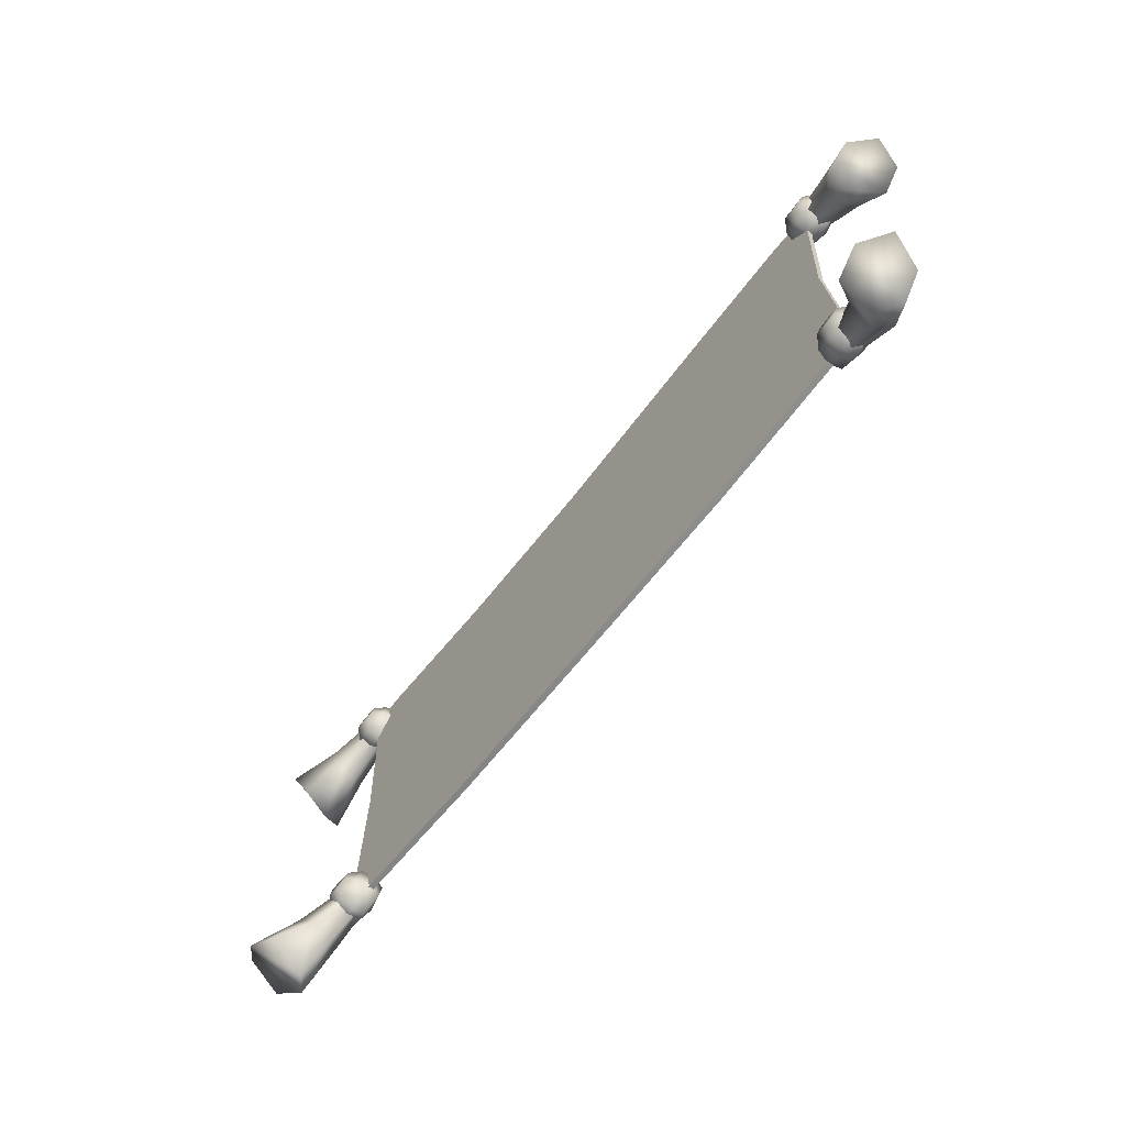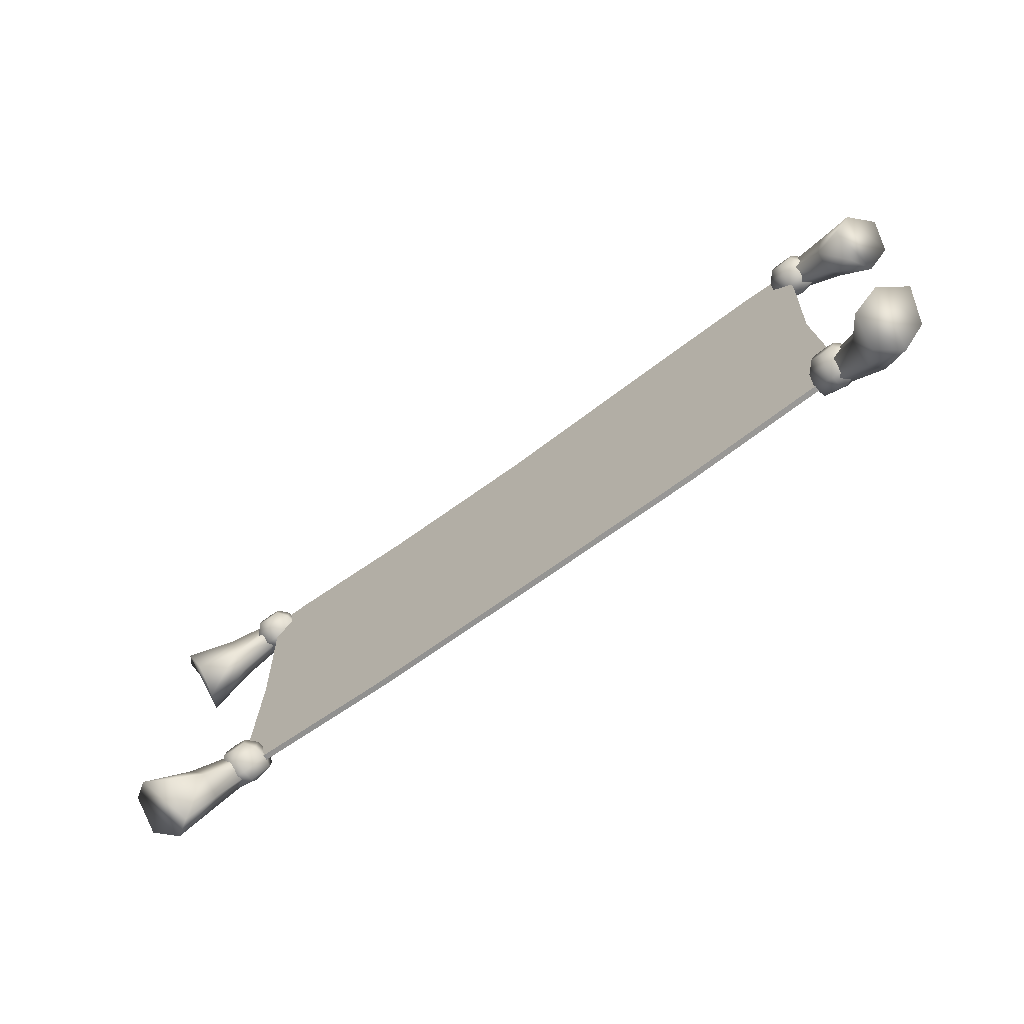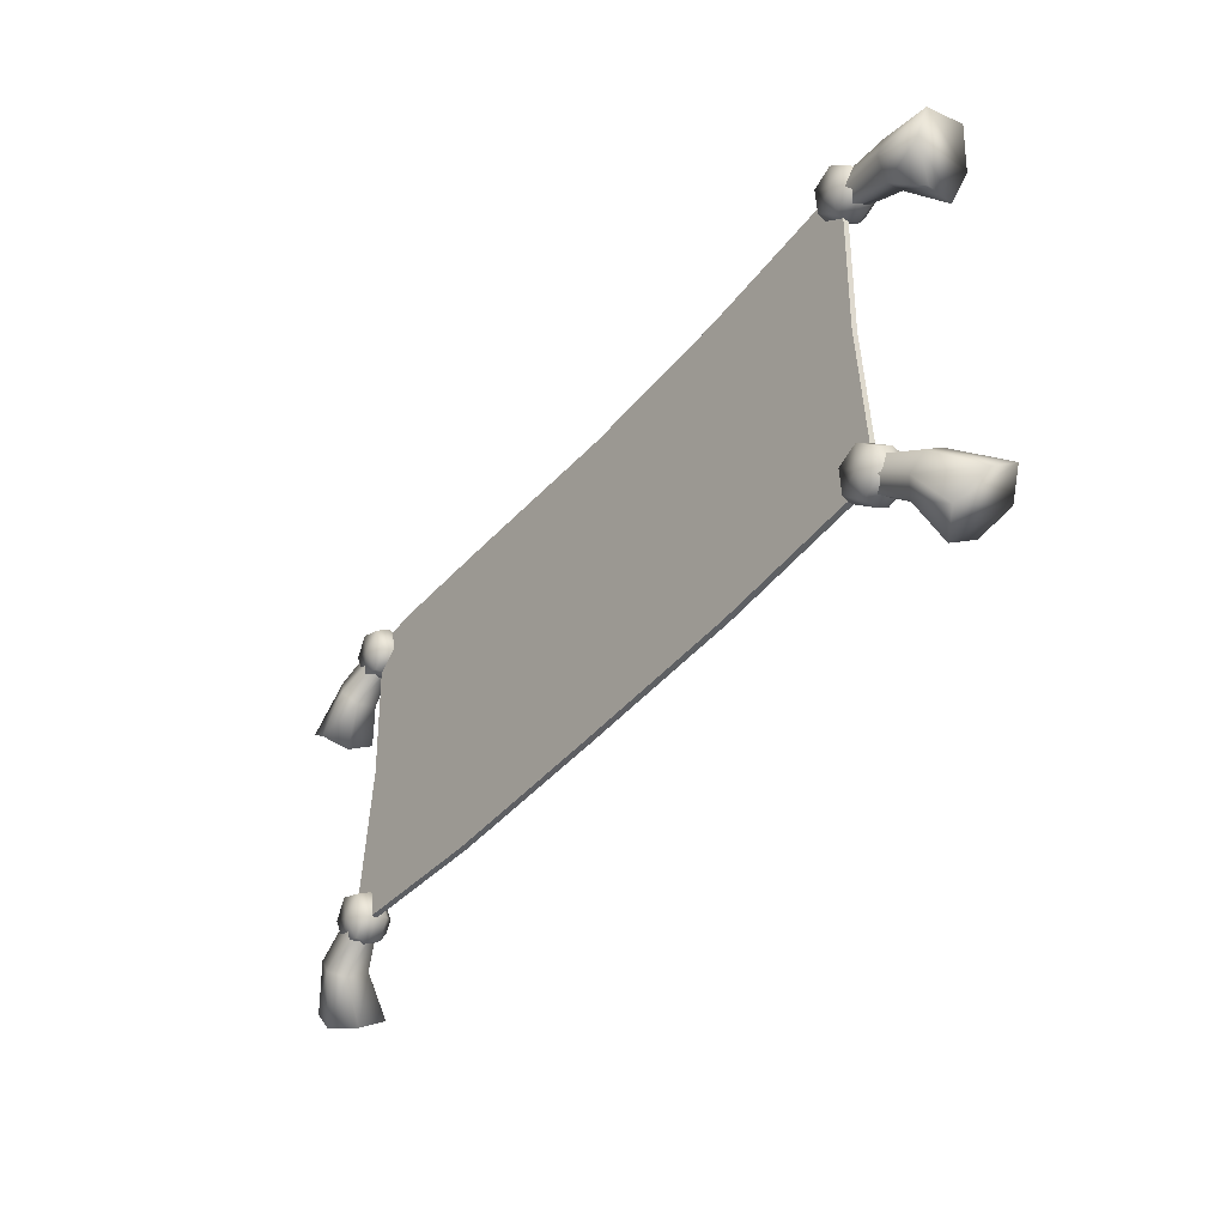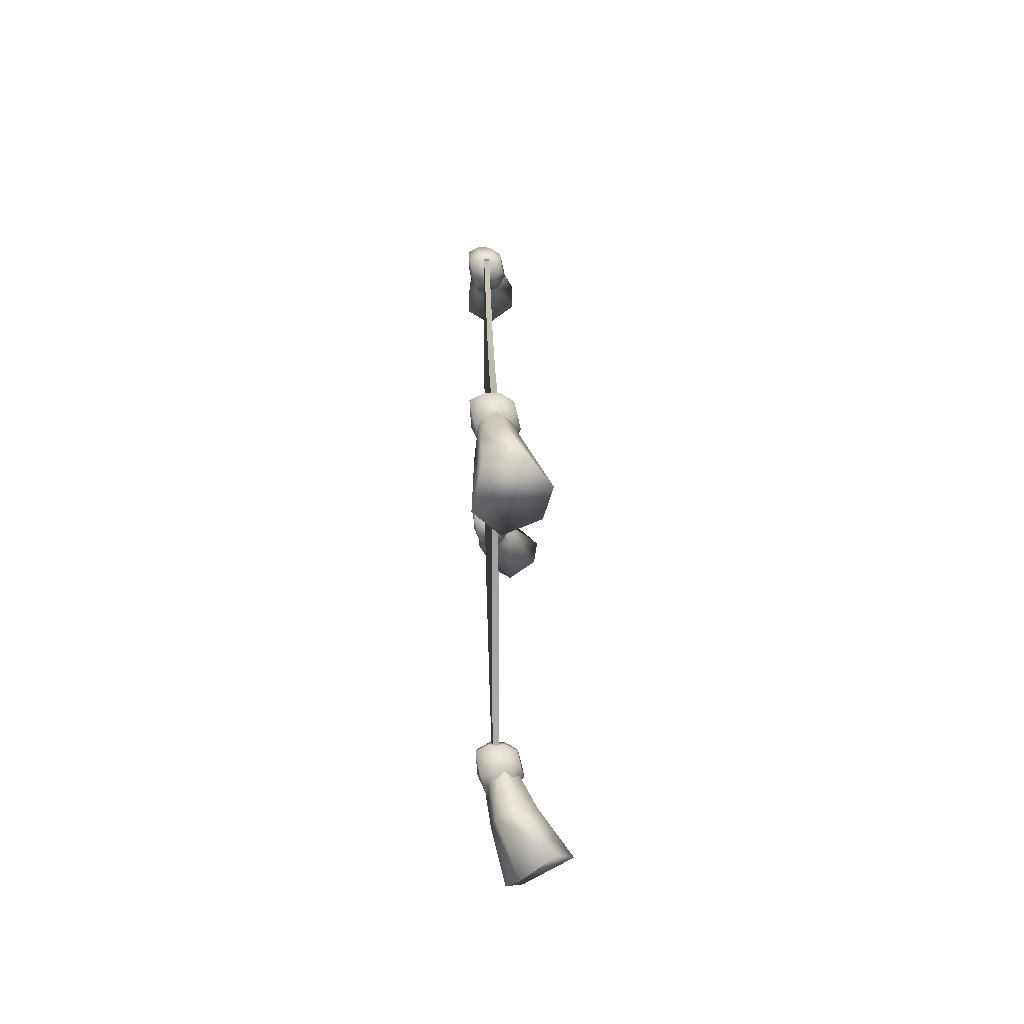
<metadata>
{"format":"obj","ext":"obj","renderer":"f3d","projection":"perspective","resolution":1024,"background":"white","views":[{"elev":-63.4,"azim":52.7,"up":"+Y"},{"elev":-67.4,"azim":36.5,"up":"+Y"},{"elev":-41.3,"azim":-126.1,"up":"+Y"},{"elev":17.4,"azim":-91.3,"up":"+Y"}]}
</metadata>
<code>
o model_3161
v -0.8954 0.08722 -0.4733
v -0.8817 0.1755 -0.4733
v -0.8041 0.09799 -0.4733
v 0 0.06663 -0.4733
v -0.03618 0.8889 -0.4733
v 0.4477 0.9177 -0.4733
v 0.4477 0.06663 -0.4733
v 0.7502 0.5149 -0.4733
v 0.8477 0.5153 -0.4733
v 0.8763 0.187 -0.4733
v 0.8005 0.08999 -0.4733
v -0.4477 0.07219 -0.4733
v -0.4477 0.8972 -0.4733
v 0.7407 0.9305 -0.4733
v 0.8634 0.9239 -0.4733
v 0.8594 0.8365 -0.4733
v -0.8727 0.8404 -0.4733
v -0.8954 0.9278 -0.4733
v -0.7849 0.9284 -0.4733
v 0.8954 0.08054 -0.4733
v -0.7823 0.5178 -0.4733
v -0.865 0.5116 -0.4733
v -0.8954 0.08722 -0.4597
v -0.8041 0.09799 -0.4597
v -0.8817 0.1755 -0.4597
v 0 0.06663 -0.4597
v 0.4477 0.06663 -0.4597
v 0.4477 0.9177 -0.4597
v -0.03618 0.8889 -0.4597
v 0.7502 0.5149 -0.4597
v 0.8005 0.08999 -0.4597
v 0.8763 0.187 -0.4597
v 0.8477 0.5153 -0.4597
v -0.4477 0.07219 -0.4597
v -0.4477 0.8972 -0.4597
v 0.7407 0.9305 -0.4597
v 0.8594 0.8365 -0.4597
v 0.8634 0.9239 -0.4597
v -0.8727 0.8404 -0.4597
v -0.7849 0.9284 -0.4597
v -0.8954 0.9278 -0.4597
v 0.8954 0.08054 -0.4597
v -0.7823 0.5178 -0.4597
v -0.865 0.5116 -0.4597
v 0.4477 0.06663 -0.4597
v 0 0.06663 -0.4597
v 0 0.06663 -0.4733
v 0.4477 0.06663 -0.4733
v 0.8763 0.187 -0.4597
v 0.8954 0.08054 -0.4597
v 0.8954 0.08054 -0.4733
v 0.8763 0.187 -0.4733
v -0.4477 0.07219 -0.4597
v -0.4477 0.07219 -0.4733
v -0.7849 0.9284 -0.4597
v -0.4477 0.8972 -0.4597
v -0.4477 0.8972 -0.4733
v -0.7849 0.9284 -0.4733
v 0.7407 0.9305 -0.4597
v 0.8634 0.9239 -0.4597
v 0.8634 0.9239 -0.4733
v 0.7407 0.9305 -0.4733
v -0.8727 0.8404 -0.4597
v -0.8954 0.9278 -0.4597
v -0.8954 0.9278 -0.4733
v -0.8727 0.8404 -0.4733
v 0.4477 0.9177 -0.4733
v 0.4477 0.9177 -0.4597
v -0.03618 0.8889 -0.4733
v -0.03618 0.8889 -0.4597
v 0.8594 0.8365 -0.4597
v 0.8477 0.5153 -0.4597
v 0.8477 0.5153 -0.4733
v 0.8594 0.8365 -0.4733
v -0.8041 0.09799 -0.4597
v -0.8041 0.09799 -0.4733
v 0.8005 0.08999 -0.4733
v 0.8005 0.08999 -0.4597
v -0.8817 0.1755 -0.4597
v -0.865 0.5116 -0.4597
v -0.865 0.5116 -0.4733
v -0.8817 0.1755 -0.4733
v -0.8954 0.08722 -0.4597
v -0.8954 0.08722 -0.4733
v 0.8634 0.9239 -0.4733
v 0.8634 0.9239 -0.4597
v 0.8954 0.08054 -0.4733
v 0.8954 0.08054 -0.4597
v -0.8954 0.08722 -0.4733
v -0.8954 0.08722 -0.4597
v -0.8954 0.9278 -0.4733
v -0.8954 0.9278 -0.4597
v -1.149 0.8732 -0.4959
v -1.027 0.9035 -0.4953
v -1.018 0.8505 -0.5092
v -1.133 0.7808 -0.5153
v -1.133 0.7808 -0.5153
v -1.018 0.8505 -0.5092
v -1.003 0.8062 -0.4767
v -1.092 0.7193 -0.4576
v -0.9967 0.8242 -0.4271
v -1.071 0.746 -0.3761
v -1.005 0.8866 -0.4131
v -1.104 0.8216 -0.3564
v -1.02 0.9216 -0.4488
v -1.151 0.8908 -0.4006
v -1.149 0.8732 -0.4959
v -1.133 0.7808 -0.5153
v -1.104 0.8216 -0.3564
v -1.151 0.8908 -0.4006
v -1.071 0.746 -0.3761
v -1.092 0.7193 -0.4576
v -0.8842 0.8676 -0.4421
v -0.884 0.9076 -0.4398
v -0.884 0.9294 -0.471
v -0.8843 0.911 -0.4977
v -0.8845 0.871 -0.5
v -0.8845 0.871 -0.5
v -0.8845 0.8496 -0.4756
v -0.8951 0.9562 -0.4891
v -0.8924 0.9551 -0.4562
v -0.8386 0.9361 -0.4535
v -0.833 0.9342 -0.486
v -0.8283 0.8814 -0.4408
v -0.821 0.8711 -0.4713
v -0.8717 0.8457 -0.4308
v -0.8711 0.8299 -0.4597
v -0.9254 0.8647 -0.4334
v -0.9332 0.8518 -0.4627
v -0.9358 0.9194 -0.4462
v -0.9452 0.915 -0.4774
v -0.8872 0.9374 -0.4282
v -0.8562 0.9264 -0.4267
v -0.8502 0.8949 -0.4194
v -0.8753 0.8743 -0.4135
v -0.9063 0.8852 -0.4151
v -0.9123 0.9168 -0.4224
v -0.9332 0.8518 -0.4627
v -0.9261 0.85 -0.4937
v -0.872 0.8321 -0.4898
v -0.8711 0.8299 -0.4597
v -0.8291 0.8684 -0.4998
v -0.821 0.8711 -0.4713
v -0.8403 0.9226 -0.5137
v -0.833 0.9342 -0.486
v -0.8944 0.9405 -0.5176
v -0.8951 0.9562 -0.4891
v -0.9373 0.9042 -0.5076
v -0.9452 0.915 -0.4774
v -0.8836 0.8818 -0.5145
v -1.108 -0.02144 -0.4217
v -1.009 0.07176 -0.4684
v -0.9733 0.03342 -0.4783
v -1.037 -0.07053 -0.4488
v -1.037 -0.07053 -0.4488
v -0.9733 0.03342 -0.4783
v -0.9381 0.0161 -0.4492
v -0.9796 -0.097 -0.411
v -0.9331 0.03833 -0.3908
v -0.9709 -0.03554 -0.3256
v -0.9737 0.07909 -0.3809
v -1.046 -0.0002996 -0.3066
v -1.014 0.09519 -0.4292
v -1.105 0.03525 -0.3444
v -1.105 0.03525 -0.3444
v -1.108 -0.02144 -0.4217
v -1.037 -0.07053 -0.4488
v -1.046 -0.0002996 -0.3066
v -0.9796 -0.097 -0.411
v -0.9709 -0.03554 -0.3256
v -0.8457 0.1082 -0.4439
v -0.8691 0.1387 -0.4331
v -0.8817 0.1642 -0.4584
v -0.8707 0.1571 -0.4881
v -0.8472 0.1265 -0.499
v -0.8472 0.1265 -0.499
v -0.8348 0.1032 -0.4801
v -0.8831 0.1832 -0.481
v -0.8804 0.1821 -0.4482
v -0.8266 0.1632 -0.4455
v -0.821 0.1613 -0.4779
v -0.8163 0.1085 -0.4328
v -0.809 0.09814 -0.4632
v -0.8597 0.07278 -0.4227
v -0.8591 0.05693 -0.4516
v -0.9134 0.09177 -0.4254
v -0.9212 0.07886 -0.4547
v -0.9238 0.1465 -0.4381
v -0.9332 0.142 -0.4694
v -0.8752 0.1644 -0.4202
v -0.8442 0.1535 -0.4187
v -0.8382 0.1219 -0.4113
v -0.8633 0.1013 -0.4055
v -0.8943 0.1123 -0.407
v -0.9003 0.1438 -0.4144
v -0.9212 0.07886 -0.4547
v -0.9141 0.07703 -0.4857
v -0.8601 0.0591 -0.4818
v -0.8591 0.05693 -0.4516
v -0.8171 0.09542 -0.4918
v -0.809 0.09814 -0.4632
v -0.8283 0.1497 -0.5056
v -0.821 0.1613 -0.4779
v -0.8824 0.1676 -0.5095
v -0.8831 0.1832 -0.481
v -0.9253 0.1313 -0.4995
v -0.9332 0.142 -0.4694
v -0.8716 0.1089 -0.5064
v 1.106 0.7701 -0.5107
v 1.05 0.7287 -0.5179
v 0.9759 0.8187 -0.5148
v 0.9975 0.8683 -0.5036
v 1.05 0.7287 -0.5179
v 1.023 0.6974 -0.4581
v 0.9579 0.7883 -0.4798
v 0.9759 0.8187 -0.5148
v 1.031 0.7457 -0.3875
v 0.9618 0.8073 -0.4262
v 1.074 0.7997 -0.3888
v 0.9834 0.8568 -0.415
v 1.124 0.8171 -0.4471
v 1.001 0.8874 -0.4575
v 1.031 0.7457 -0.3875
v 1.023 0.6974 -0.4581
v 1.05 0.7287 -0.5179
v 1.074 0.7997 -0.3888
v 1.106 0.7701 -0.5107
v 1.124 0.8171 -0.4471
v 0.8591 0.8488 -0.4722
v 0.8609 0.8697 -0.497
v 0.8609 0.8697 -0.497
v 0.8699 0.9086 -0.4958
v 0.8772 0.9267 -0.4698
v 0.8761 0.9054 -0.4382
v 0.867 0.8665 -0.4394
v 0.8812 0.9499 -0.4891
v 0.8191 0.9279 -0.486
v 0.8247 0.9298 -0.4535
v 0.8785 0.9488 -0.4562
v 0.8071 0.8648 -0.4713
v 0.8144 0.8751 -0.4408
v 0.8573 0.8236 -0.4597
v 0.8578 0.8394 -0.4308
v 0.9193 0.8455 -0.4627
v 0.9116 0.8584 -0.4334
v 0.9313 0.9087 -0.4774
v 0.9219 0.9131 -0.4462
v 0.8423 0.9201 -0.4267
v 0.8733 0.9311 -0.4282
v 0.8363 0.8886 -0.4194
v 0.8614 0.868 -0.4135
v 0.8924 0.8789 -0.4151
v 0.8984 0.9105 -0.4224
v 0.9193 0.8455 -0.4627
v 0.8573 0.8236 -0.4597
v 0.8582 0.8258 -0.4898
v 0.9122 0.8437 -0.4937
v 0.8071 0.8648 -0.4713
v 0.8153 0.8621 -0.4998
v 0.8191 0.9279 -0.486
v 0.8264 0.9163 -0.5137
v 0.8812 0.9499 -0.4891
v 0.8805 0.9343 -0.5176
v 0.9313 0.9087 -0.4774
v 0.9234 0.8979 -0.5076
v 0.8697 0.8755 -0.5145
v 1.08 -0.01763 -0.4386
v 1.023 -0.08152 -0.4427
v 0.9607 0.01625 -0.4908
v 0.9913 0.0613 -0.4883
v 1.023 -0.08152 -0.4427
v 0.9662 -0.09114 -0.3955
v 0.9327 0.0006262 -0.4553
v 0.9607 0.01625 -0.4908
v 0.9761 -0.04311 -0.3221
v 0.9354 0.03622 -0.3997
v 1.044 -0.005949 -0.3103
v 0.9661 0.08127 -0.3972
v 1.105 0.02551 -0.3657
v 0.9941 0.09073 -0.4503
v 0.9761 -0.04311 -0.3221
v 0.9662 -0.09114 -0.3955
v 1.023 -0.08152 -0.4427
v 1.044 -0.005949 -0.3103
v 1.08 -0.01763 -0.4386
v 1.105 0.02551 -0.3657
v 0.8364 0.07911 -0.468
v 0.847 0.09604 -0.4936
v 0.847 0.09604 -0.4936
v 0.8683 0.1299 -0.4936
v 0.8789 0.1468 -0.468
v 0.8683 0.1299 -0.4355
v 0.847 0.09604 -0.4355
v 0.8779 0.1767 -0.481
v 0.8158 0.1548 -0.4779
v 0.8214 0.1567 -0.4455
v 0.8752 0.1757 -0.4482
v 0.8038 0.09166 -0.4632
v 0.8111 0.102 -0.4328
v 0.8539 0.05045 -0.4516
v 0.8545 0.0663 -0.4227
v 0.916 0.07238 -0.4547
v 0.9082 0.08529 -0.4254
v 0.928 0.1355 -0.4694
v 0.9186 0.14 -0.4381
v 0.839 0.147 -0.4187
v 0.87 0.158 -0.4202
v 0.833 0.1154 -0.4113
v 0.8581 0.09482 -0.4055
v 0.8891 0.1058 -0.407
v 0.8951 0.1374 -0.4144
v 0.916 0.07238 -0.4547
v 0.8539 0.05045 -0.4516
v 0.8548 0.05261 -0.4818
v 0.9089 0.07055 -0.4857
v 0.8038 0.09166 -0.4632
v 0.8119 0.08893 -0.4918
v 0.8158 0.1548 -0.4779
v 0.8231 0.1432 -0.5056
v 0.8779 0.1767 -0.481
v 0.8772 0.1611 -0.5095
v 0.928 0.1355 -0.4694
v 0.9201 0.1248 -0.4995
v 0.8664 0.1024 -0.5064
g surface_000
f 10 20 11
f 8 10 11
f 8 9 10
f 14 9 8
f 14 16 9
f 14 15 16
f 7 8 11
f 7 6 8
f 6 14 8
f 4 6 7
f 4 5 6
f 12 5 4
f 12 13 5
f 21 13 12
f 21 19 13
f 22 19 21
f 22 17 19
f 17 18 19
f 21 12 3
f 2 21 3
f 2 22 21
f 1 2 3
f 32 31 42
f 30 31 32
f 27 31 30
f 27 30 28
f 26 27 28
f 26 28 29
f 34 26 29
f 30 32 33
f 36 30 33
f 28 30 36
f 36 33 37
f 36 37 38
f 34 29 35
f 43 34 35
f 43 24 34
f 25 24 43
f 23 24 25
f 43 35 40
f 44 43 40
f 25 43 44
f 44 40 39
f 39 40 41
f 91 92 55
f 91 55 58
f 55 57 58
f 55 56 57
f 57 56 70
f 57 70 69
f 69 70 68
f 69 68 67
f 67 68 59
f 67 59 62
f 59 61 62
f 59 60 61
f 89 90 79
f 89 79 82
f 79 81 82
f 79 80 81
f 81 80 63
f 81 63 66
f 63 65 66
f 63 64 65
f 87 88 78
f 87 78 77
f 77 78 45
f 77 45 48
f 45 47 48
f 45 46 47
f 46 54 47
f 46 53 54
f 53 76 54
f 53 75 76
f 76 75 83
f 76 83 84
f 85 86 71
f 85 71 74
f 71 73 74
f 71 72 73
f 72 52 73
f 72 49 52
f 49 51 52
f 49 50 51
f 95 116 117
f 95 94 116
f 94 115 116
f 94 105 115
f 105 114 115
f 105 103 114
f 101 114 103
f 101 113 114
f 93 94 95
f 106 94 93
f 106 105 94
f 104 105 106
f 104 103 105
f 102 103 104
f 102 101 103
f 93 95 96
f 100 101 102
f 100 99 101
f 101 99 119
f 101 119 113
f 97 99 100
f 97 98 99
f 99 98 118
f 99 118 119
f 111 108 112
f 111 109 108
f 107 108 109
f 107 109 110
f 149 139 138
f 149 148 139
f 139 148 150
f 140 139 150
f 138 139 140
f 138 140 141
f 141 140 142
f 141 142 143
f 147 148 149
f 147 146 148
f 148 146 150
f 146 144 150
f 144 142 150
f 142 140 150
f 145 146 147
f 145 144 146
f 143 144 145
f 143 142 144
f 131 121 120
f 131 130 121
f 130 132 121
f 121 132 133
f 121 133 122
f 120 121 122
f 120 122 123
f 123 122 124
f 123 124 125
f 129 130 131
f 129 128 130
f 128 137 130
f 130 137 132
f 132 137 136
f 132 136 135
f 132 135 134
f 132 134 133
f 122 133 134
f 122 134 124
f 127 128 129
f 127 126 128
f 126 136 128
f 128 136 137
f 125 126 127
f 125 124 126
f 124 135 126
f 126 135 136
f 124 134 135
f 153 174 175
f 153 152 174
f 152 173 174
f 152 163 173
f 163 172 173
f 163 161 172
f 159 172 161
f 159 171 172
f 151 152 153
f 164 152 151
f 164 163 152
f 162 163 164
f 162 161 163
f 160 161 162
f 160 159 161
f 151 153 154
f 158 159 160
f 158 157 159
f 159 157 177
f 159 177 171
f 155 157 158
f 155 156 157
f 157 156 176
f 157 176 177
f 169 170 168
f 169 168 167
f 165 167 168
f 165 166 167
f 207 197 196
f 207 206 197
f 197 206 208
f 198 197 208
f 196 197 198
f 196 198 199
f 199 198 200
f 199 200 201
f 205 206 207
f 205 204 206
f 206 204 208
f 204 202 208
f 202 200 208
f 200 198 208
f 203 204 205
f 203 202 204
f 201 202 203
f 201 200 202
f 189 179 178
f 189 188 179
f 188 190 179
f 179 190 191
f 179 191 180
f 178 179 180
f 178 180 181
f 181 180 182
f 181 182 183
f 187 188 189
f 187 186 188
f 186 195 188
f 188 195 190
f 190 195 194
f 190 194 193
f 190 193 192
f 190 192 191
f 180 191 192
f 180 192 182
f 185 186 187
f 185 184 186
f 184 194 186
f 186 194 195
f 183 184 185
f 183 182 184
f 182 193 184
f 184 193 194
f 182 192 193
f 216 229 230
f 216 215 229
f 215 235 229
f 215 218 235
f 218 234 235
f 218 220 234
f 220 233 234
f 213 215 216
f 213 214 215
f 214 218 215
f 214 217 218
f 217 220 218
f 217 219 220
f 219 222 220
f 220 222 233
f 222 232 233
f 222 212 232
f 212 231 232
f 212 211 231
f 209 211 212
f 209 210 211
f 219 221 222
f 221 212 222
f 221 209 212
f 227 228 226
f 227 226 225
f 223 225 226
f 223 224 225
f 264 254 257
f 254 256 257
f 256 266 257
f 257 266 265
f 264 257 265
f 262 264 265
f 262 265 263
f 260 262 263
f 254 255 256
f 255 259 256
f 259 266 256
f 261 266 259
f 263 266 261
f 265 266 263
f 255 258 259
f 258 261 259
f 258 260 261
f 260 263 261
f 246 236 239
f 236 238 239
f 239 238 248
f 239 248 249
f 247 239 249
f 246 239 247
f 244 246 247
f 244 247 245
f 242 244 245
f 236 237 238
f 237 241 238
f 238 241 250
f 238 250 248
f 249 248 250
f 249 250 251
f 249 251 252
f 249 252 253
f 247 249 253
f 245 247 253
f 237 240 241
f 240 243 241
f 241 243 251
f 241 251 250
f 240 242 243
f 242 245 243
f 243 245 252
f 243 252 251
f 245 253 252
f 274 287 288
f 274 273 287
f 273 293 287
f 273 276 293
f 276 292 293
f 276 278 292
f 278 291 292
f 271 273 274
f 271 272 273
f 272 276 273
f 272 275 276
f 275 278 276
f 275 277 278
f 277 280 278
f 278 280 291
f 280 290 291
f 280 270 290
f 270 289 290
f 270 269 289
f 267 269 270
f 267 268 269
f 277 279 280
f 279 270 280
f 279 267 270
f 285 286 284
f 285 284 283
f 281 283 284
f 281 282 283
f 322 312 315
f 312 314 315
f 314 324 315
f 315 324 323
f 322 315 323
f 320 322 323
f 320 323 321
f 318 320 321
f 312 313 314
f 313 317 314
f 317 324 314
f 319 324 317
f 321 324 319
f 323 324 321
f 313 316 317
f 316 319 317
f 316 318 319
f 318 321 319
f 304 294 297
f 294 296 297
f 297 296 306
f 297 306 307
f 305 297 307
f 304 297 305
f 302 304 305
f 302 305 303
f 300 302 303
f 294 295 296
f 295 299 296
f 296 299 308
f 296 308 306
f 307 306 308
f 307 308 309
f 307 309 310
f 307 310 311
f 305 307 311
f 303 305 311
f 295 298 299
f 298 301 299
f 299 301 309
f 299 309 308
f 298 300 301
f 300 303 301
f 301 303 310
f 301 310 309
f 303 311 310

</code>
